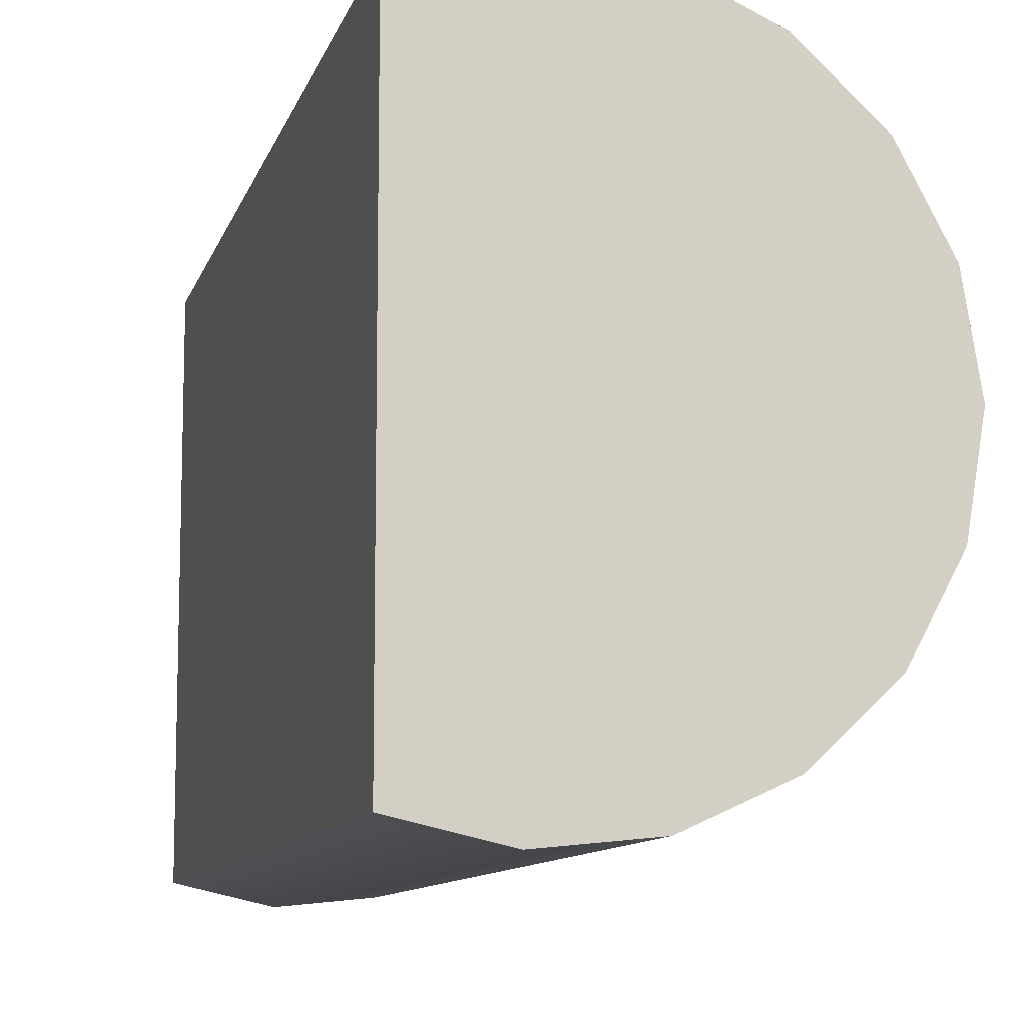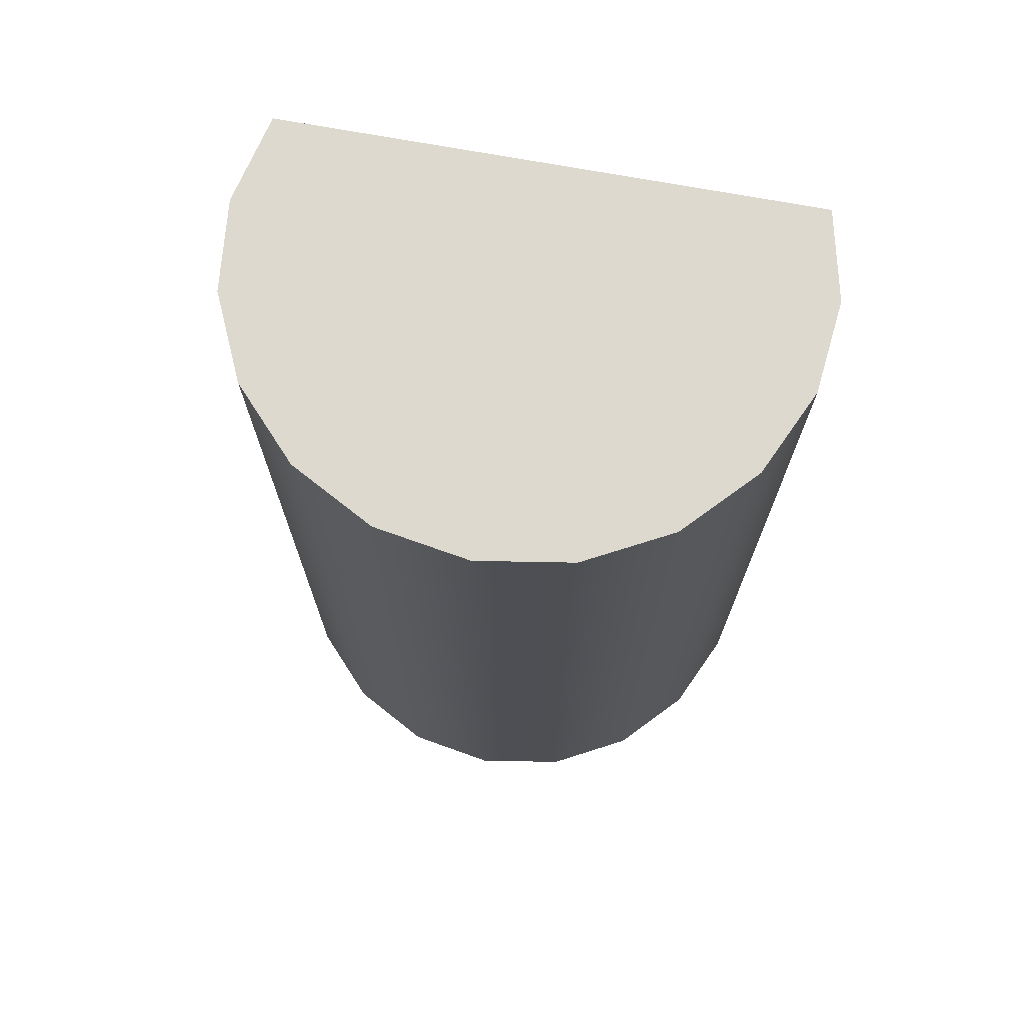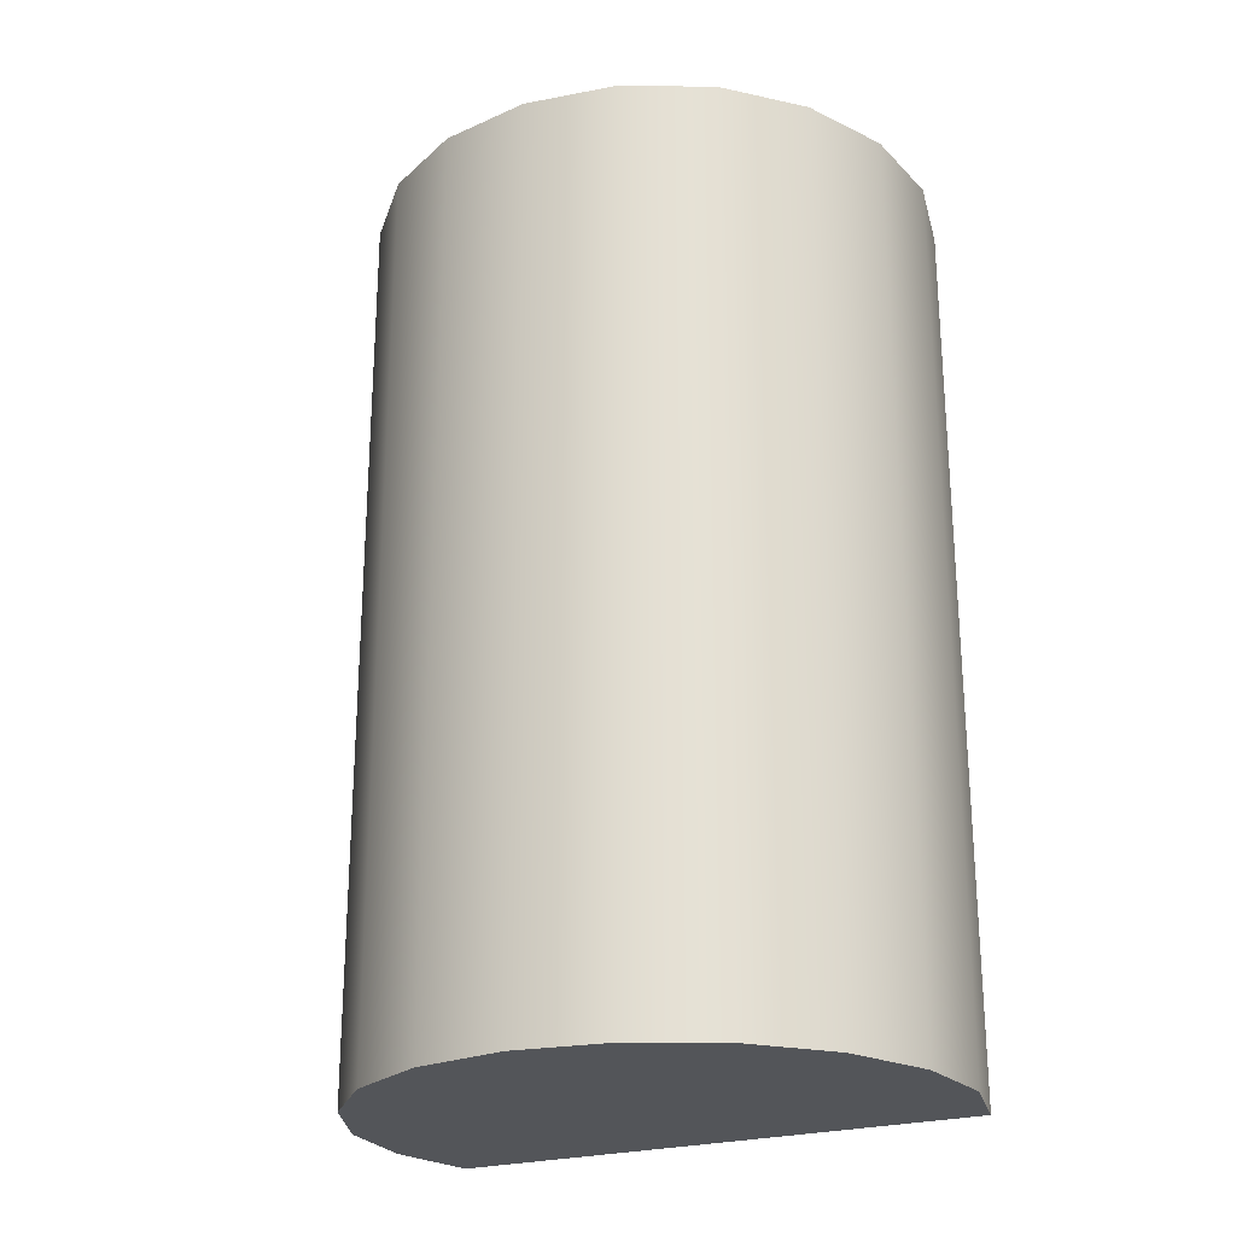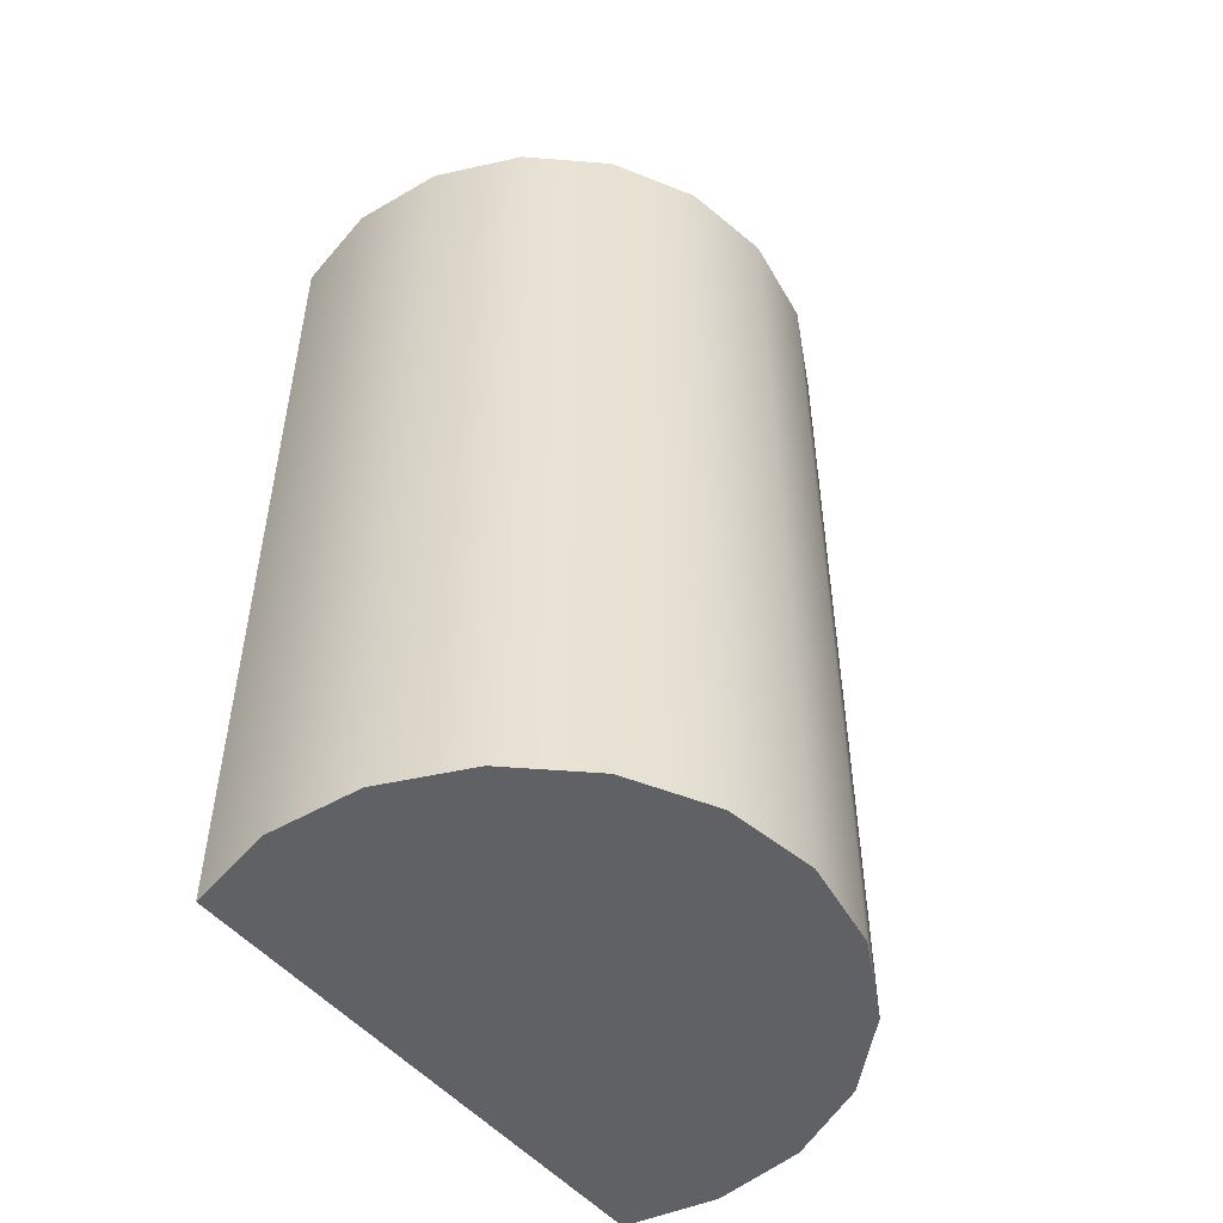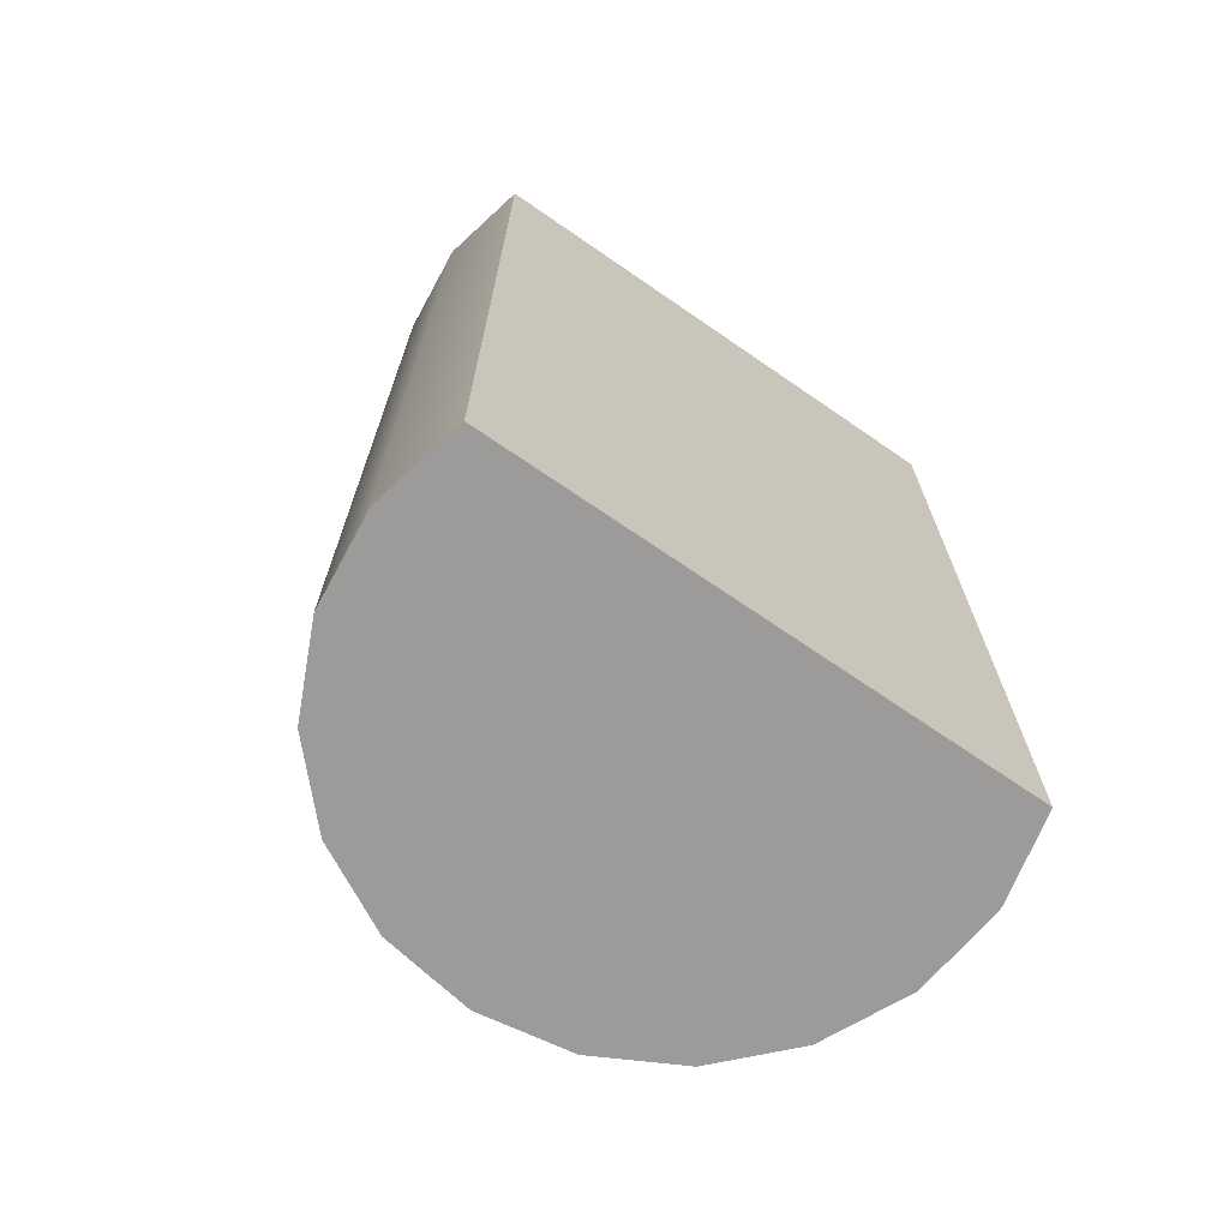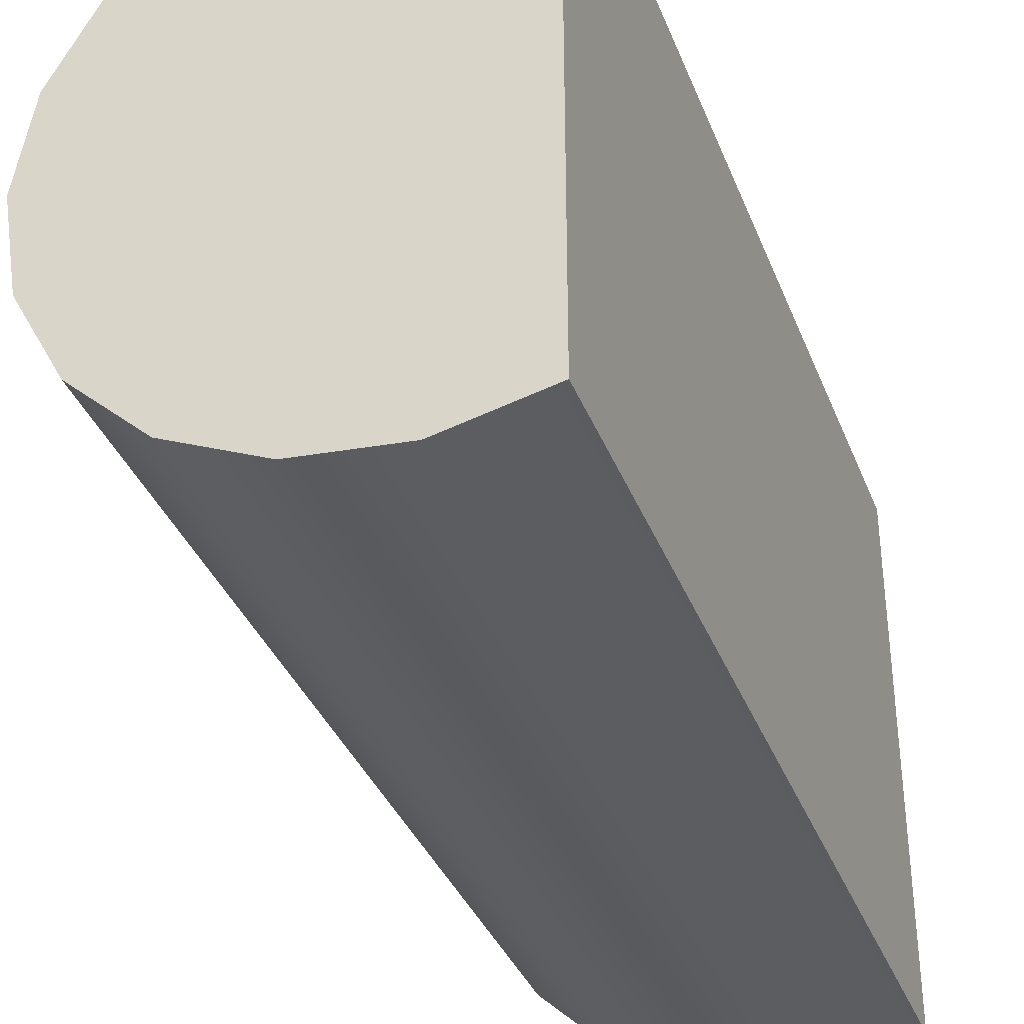
<metadata>
{"format":"obj","ext":"obj","renderer":"f3d","projection":"perspective","resolution":1024,"background":"white","views":[{"elev":-10.1,"azim":165.9,"up":"+Y"},{"elev":71.7,"azim":-79.6,"up":"+Z"},{"elev":-24.1,"azim":-63.1,"up":"+Z"},{"elev":-50.1,"azim":-141.7,"up":"+Z"},{"elev":-69.7,"azim":55.4,"up":"+Z"},{"elev":-36.3,"azim":19.8,"up":"+Y"}]}
</metadata>
<code>
o Group15/mesh26/mesh26-geometry#mesh26-geometry
v -0.02554 0.7583 -0.0339
v -0.02554 0.7409 -0.0339
v -0.02697 0.7496 -0.0339
v -0.02141 0.766 -0.0339
v -0.02697 0.7496 0.05122
v -0.02554 0.7583 0.05122
v -0.02141 0.766 0.05122
v -0.02141 0.7332 -0.0339
v -0.02554 0.7409 0.05122
v -0.01502 0.772 -0.0339
v -0.02141 0.7332 0.05122
v -0.01502 0.772 0.05122
v -0.01502 0.7272 -0.0339
v -0.01502 0.7272 0.05122
v -0.007034 0.7757 -0.0339
v -0.007034 0.7235 0.05122
v -0.007034 0.7757 0.05122
v -0.007034 0.7235 -0.0339
v 0.001703 0.7766 -0.0339
v 0.001703 0.7226 0.05122
v 0.001703 0.7766 0.05122
v 0.001703 0.7226 -0.0339
v 0.01027 0.7747 -0.0339
v 0.01027 0.7245 0.05122
v 0.01027 0.7747 0.05122
v 0.01027 0.7245 -0.0339
f 1 2 3
f 2 1 4
f 3 2 1
f 4 1 2
f 2 5 3
f 3 5 2
f 3 6 1
f 1 6 3
f 1 7 4
f 4 7 1
f 2 4 8
f 8 4 2
f 5 2 9
f 9 2 5
f 6 3 5
f 5 3 6
f 7 1 6
f 6 1 7
f 7 10 4
f 4 10 7
f 8 4 10
f 10 4 8
f 8 9 2
f 2 9 8
f 9 6 5
f 5 6 9
f 6 11 7
f 7 11 6
f 10 7 12
f 12 7 10
f 8 10 13
f 13 10 8
f 9 8 11
f 11 8 9
f 6 9 11
f 11 9 6
f 7 11 14
f 14 11 7
f 7 14 12
f 12 14 7
f 12 15 10
f 10 15 12
f 13 10 15
f 15 10 13
f 14 8 13
f 13 8 14
f 8 14 11
f 11 14 8
f 12 14 16
f 16 14 12
f 15 12 17
f 17 12 15
f 13 15 18
f 18 15 13
f 13 16 14
f 14 16 13
f 12 16 17
f 17 16 12
f 17 19 15
f 15 19 17
f 18 15 19
f 19 15 18
f 16 13 18
f 18 13 16
f 17 16 20
f 20 16 17
f 19 17 21
f 21 17 19
f 18 19 22
f 22 19 18
f 18 20 16
f 16 20 18
f 17 20 21
f 21 20 17
f 21 23 19
f 19 23 21
f 22 19 23
f 23 19 22
f 20 18 22
f 22 18 20
f 21 20 24
f 24 20 21
f 23 21 25
f 25 21 23
f 22 23 26
f 26 23 22
f 22 24 20
f 20 24 22
f 21 24 25
f 25 24 21
f 24 23 25
f 25 23 24
f 23 24 26
f 26 24 23
f 24 22 26
f 26 22 24

</code>
